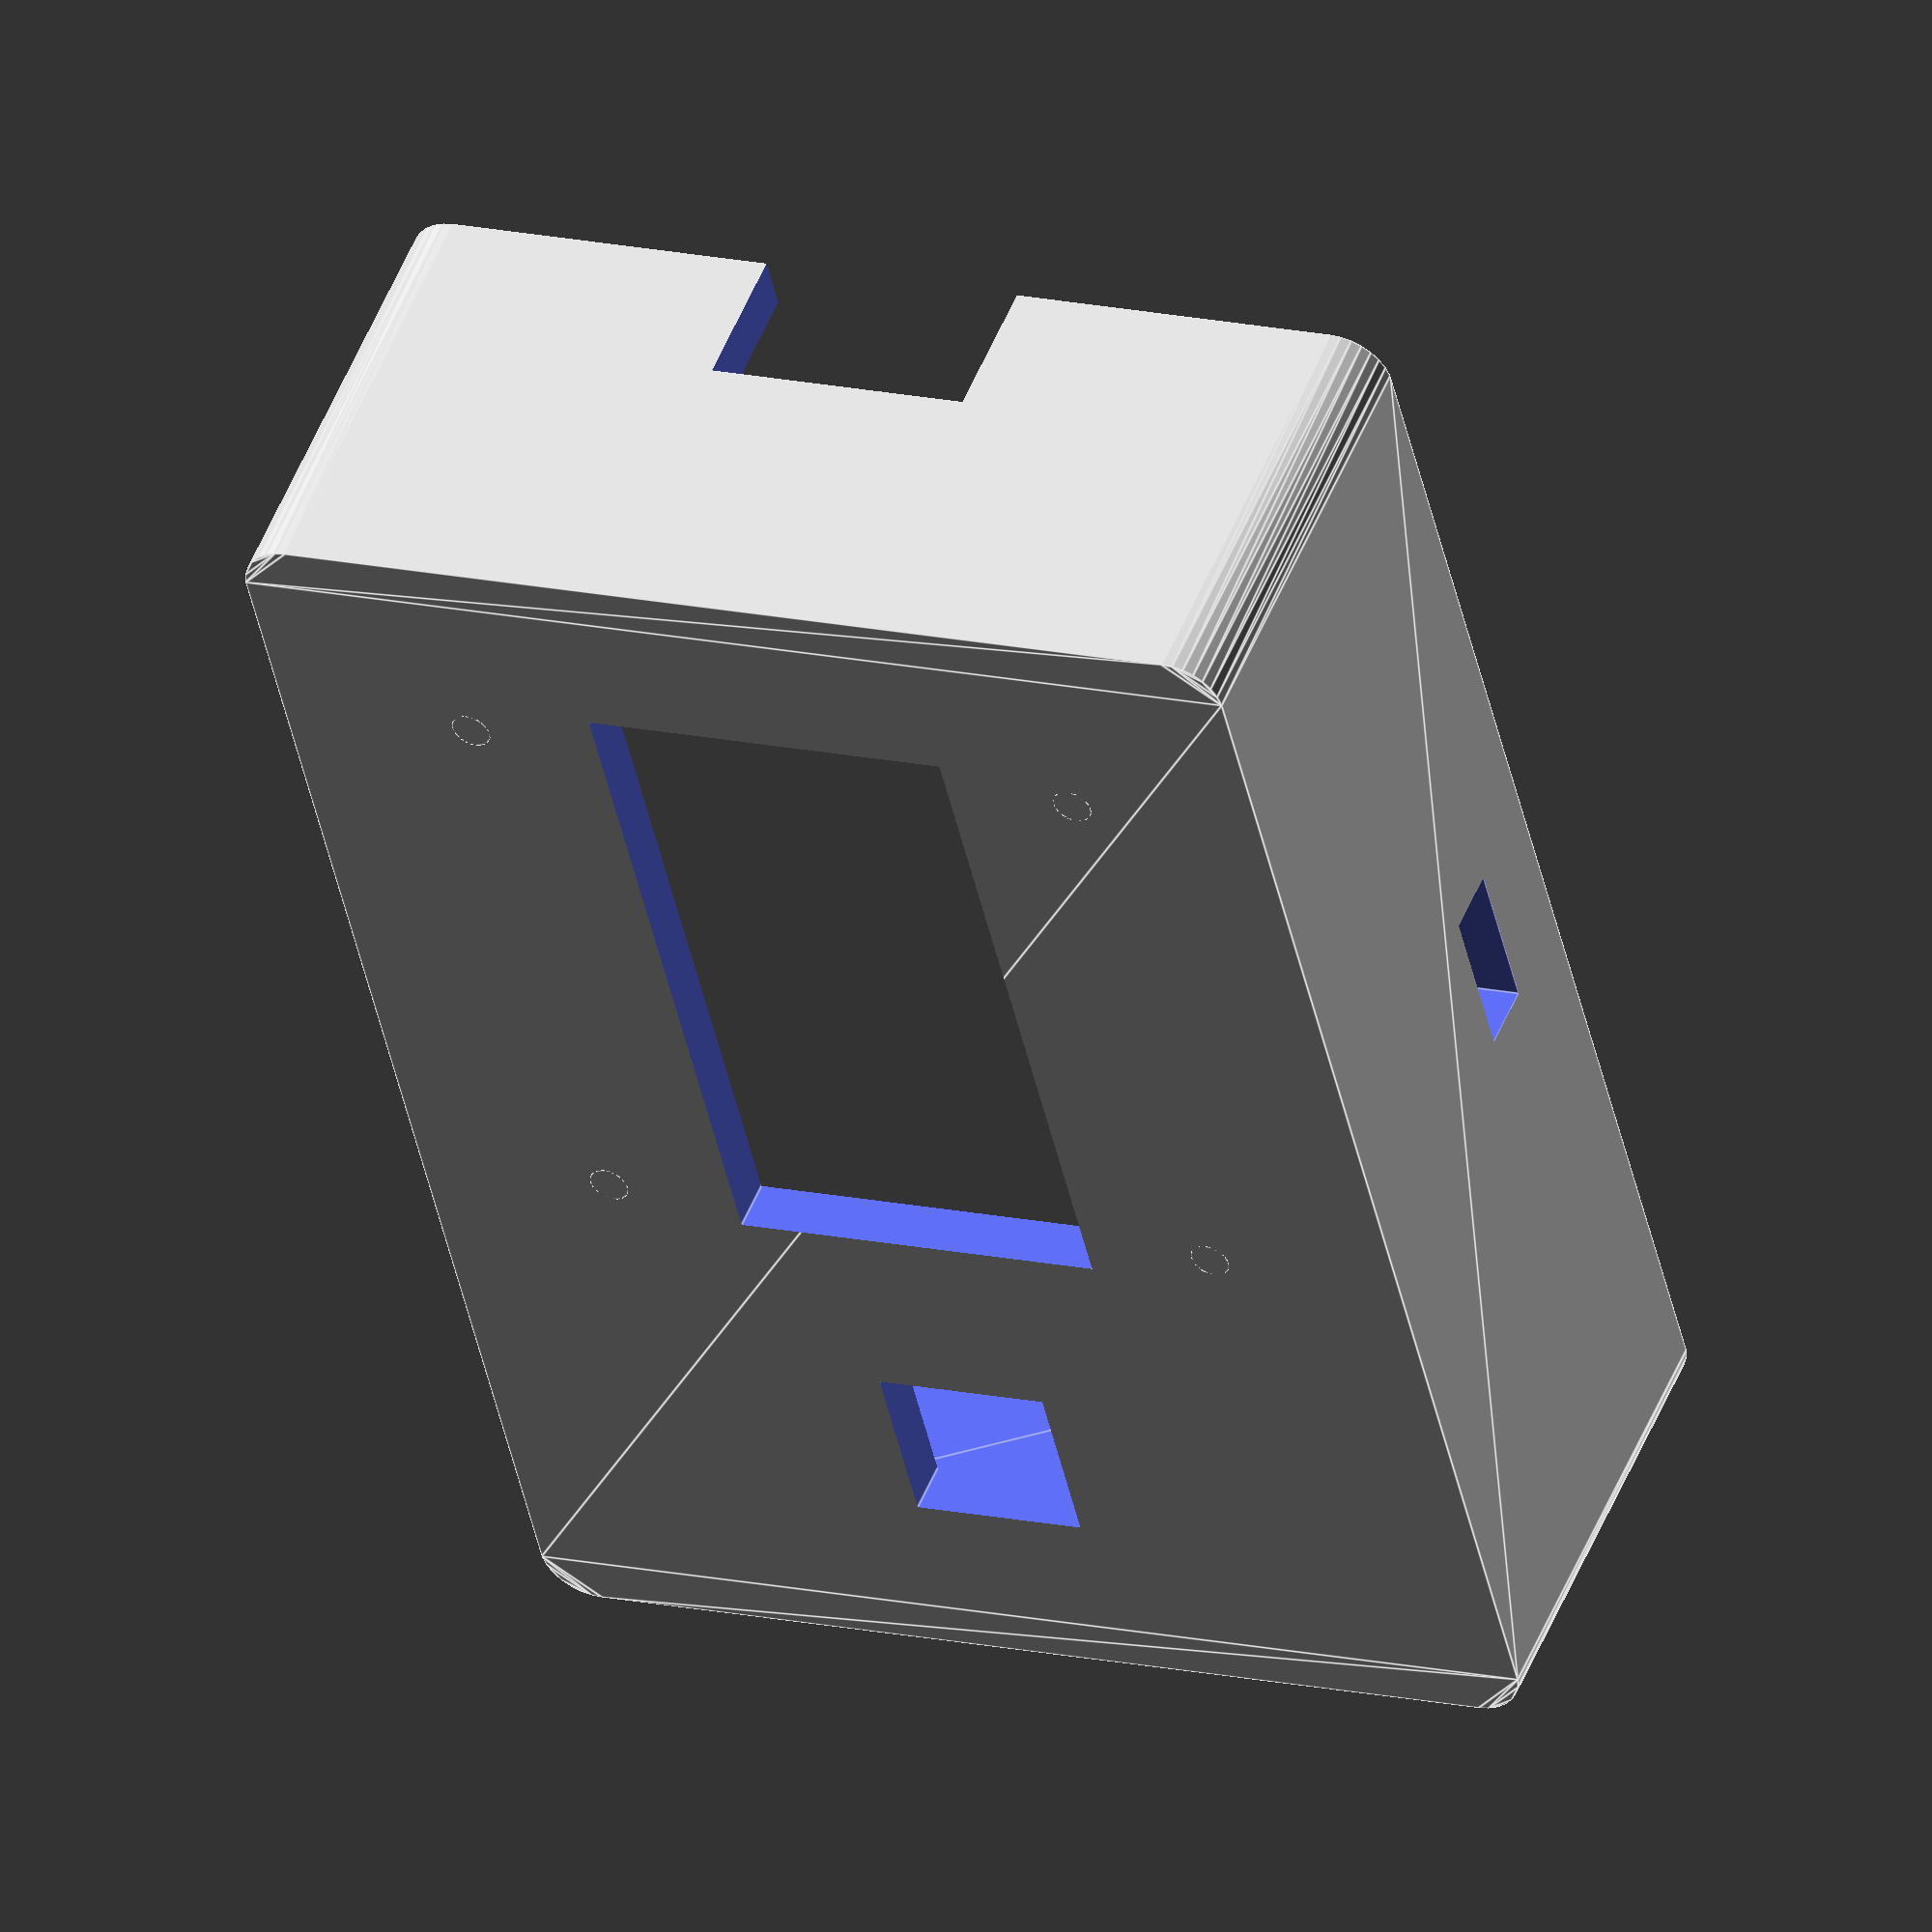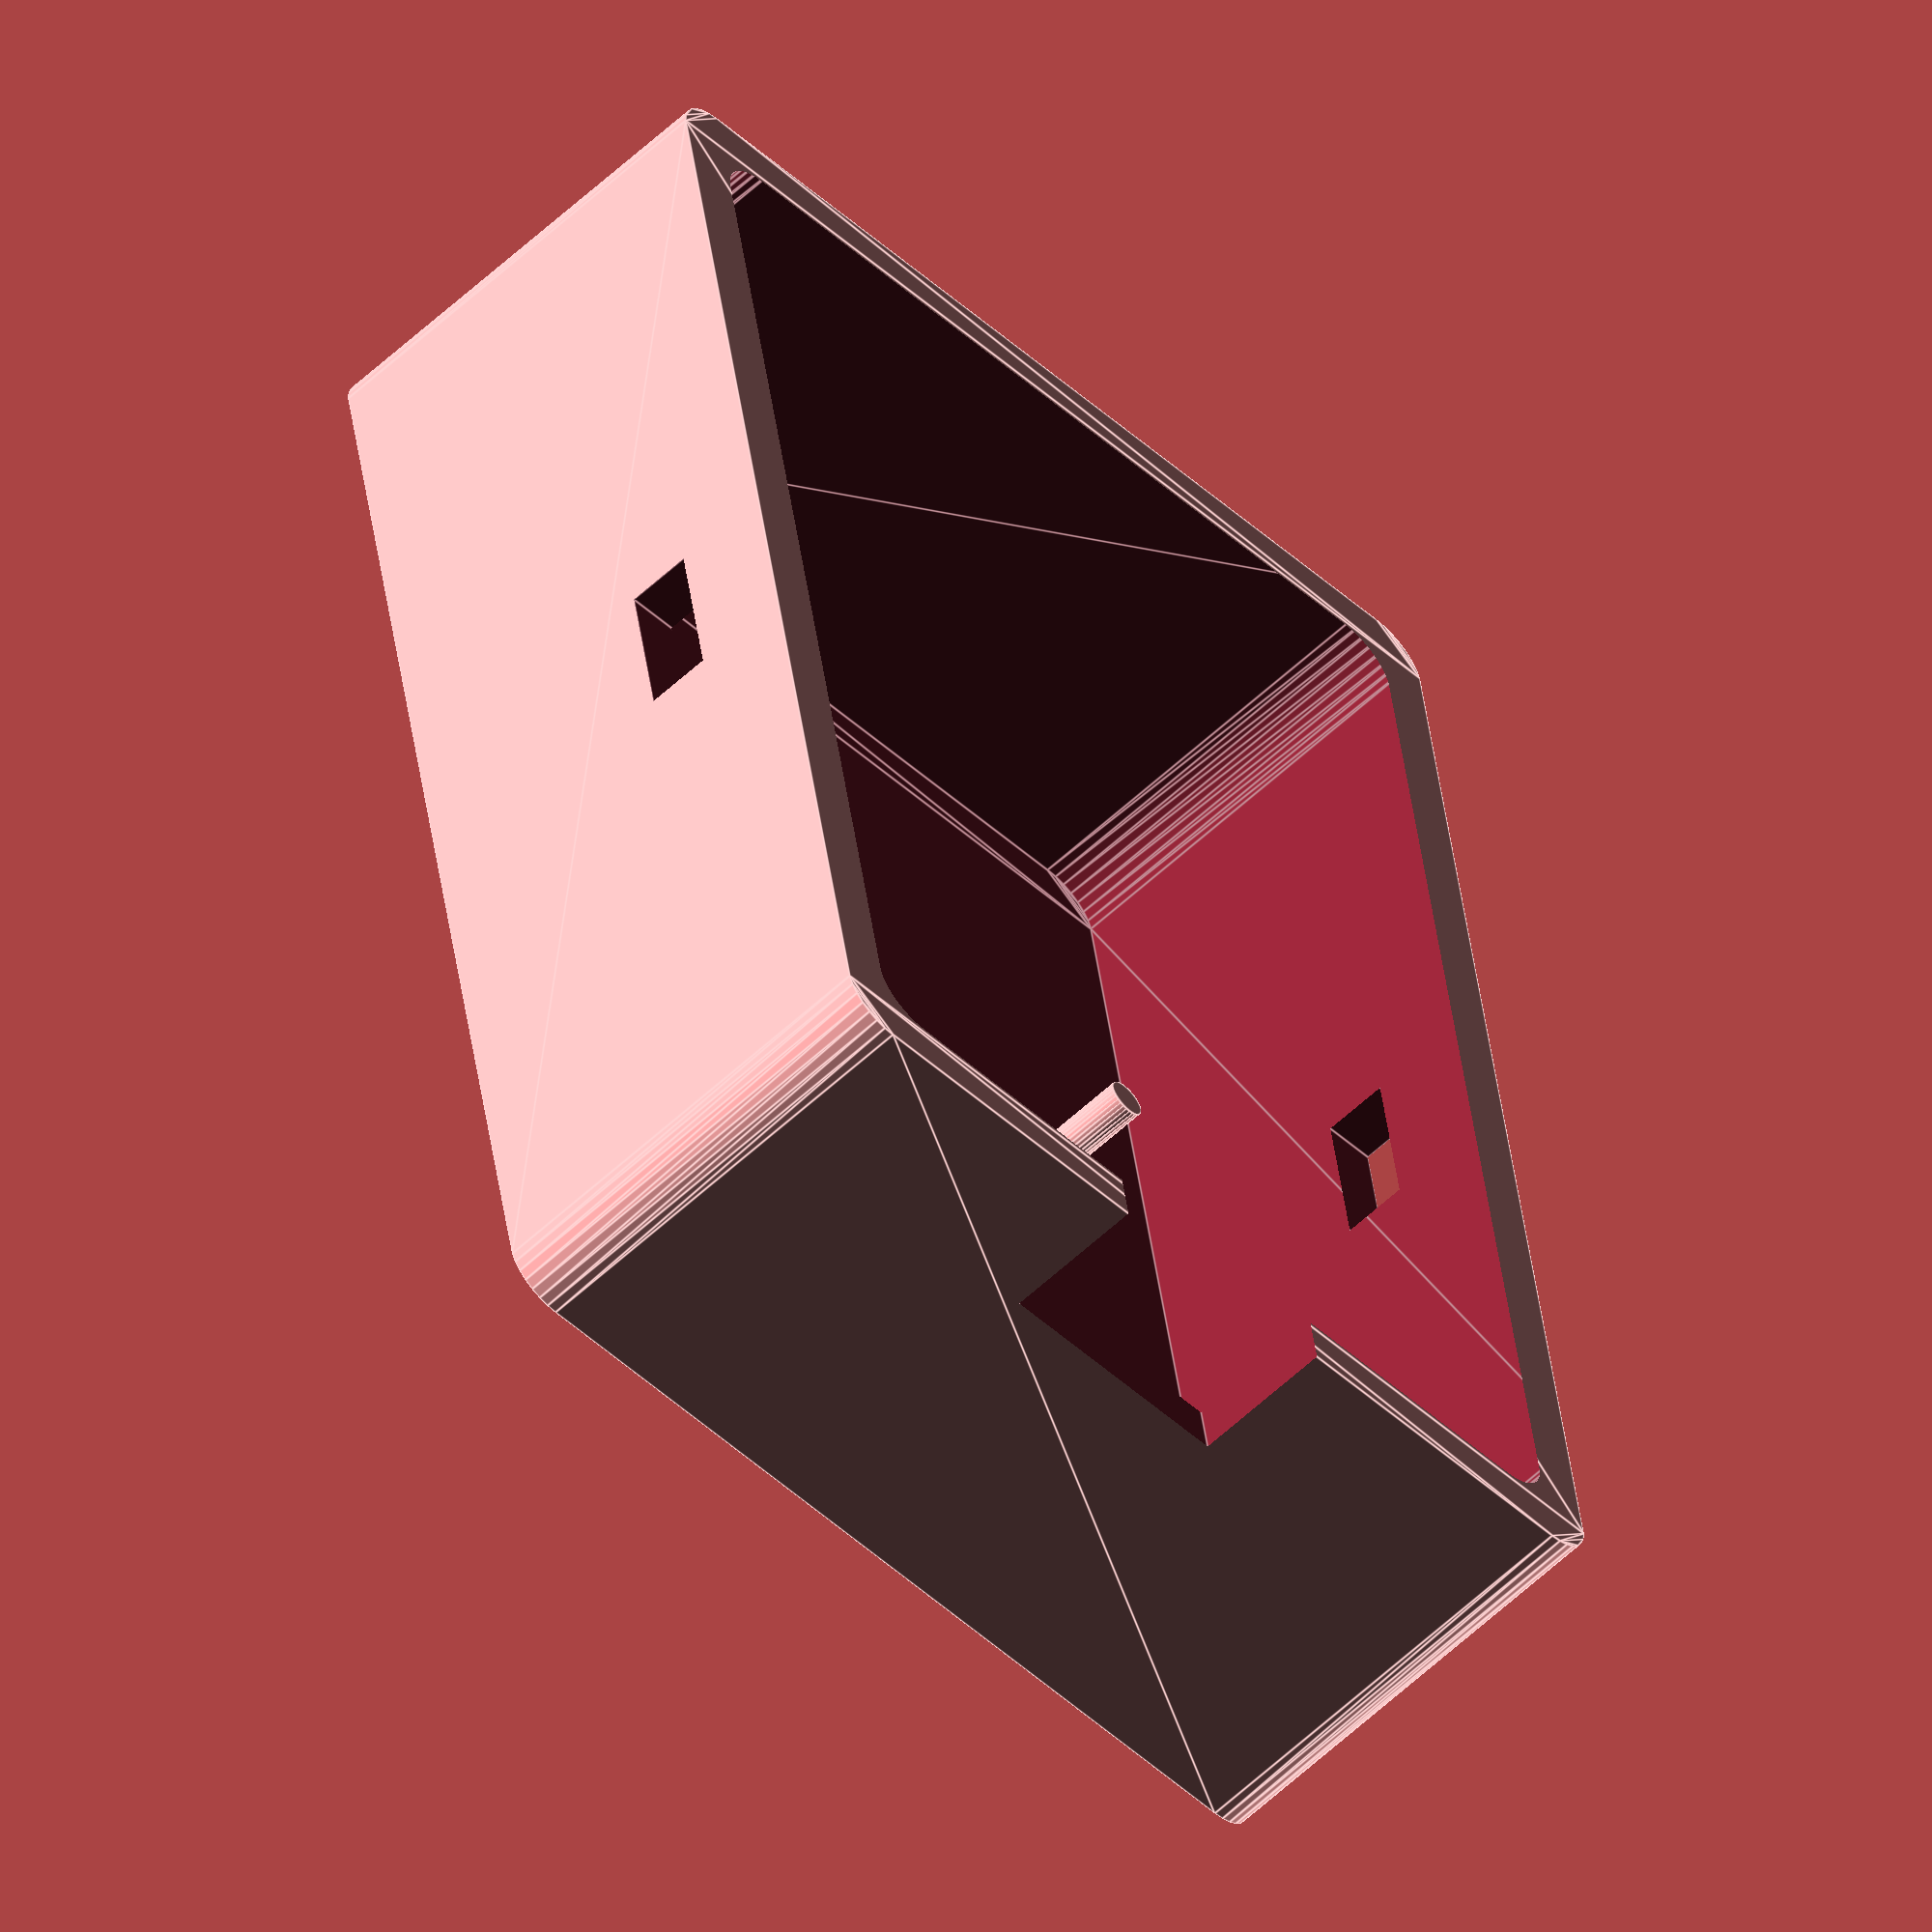
<openscad>
shell_t = 2;
inner_w = 50;
inner_h = 35;
inner_l = 15;
corner_r = 2;

lcd_opening_w = 26;
lcd_opening_h = 14;
lcd_up_offset = 6.5;
lcd_opening_x_margin = 5;

lcd_pegs_span_x = 23.5;
lcd_pegs_span_y = 24;
lcd_pegs_d = 1.5;
lcd_pegs_h = 4 + shell_t;

button_d = 6.5;
button_x_margin = 5;

snap_slit_width = 6;
snap_slit_height = 2.5;
snap_slit_z = 5;

usb_slit_w = 10;
usb_slit_h = 8;
usb_slit_depth = 8;

cage_inner_wx = 35;
cage_inner_wy = 26.5;
cage_h = 7;
cage_t = 1.5;
cage_claw_wy = 10;
cage_claw_wx = 15;

tolerance = 0.5;

$fs = 0.01;

module box(width, height, length) {
     translate([inner_w / 2, inner_h / 2, 0]) linear_extrude(length) minkowski() {
         circle(r=corner_r);
         square([width - 2*corner_r, height - 2*corner_r], center = true);
     }
}

module box_shell() {
    difference() {
        box(inner_w + 2*shell_t, inner_h + 2*shell_t, inner_l + shell_t);
        translate([0, 0, -shell_t]) box(inner_w, inner_h, inner_l + shell_t);
    }
}

module lcd_pegs() {
    translate([-lcd_pegs_span_x / 2, -lcd_pegs_span_y / 2])
        cylinder(d=lcd_pegs_d, h=lcd_pegs_h);
    translate([lcd_pegs_span_x / 2, -lcd_pegs_span_y / 2])
        cylinder(d=lcd_pegs_d, h=lcd_pegs_h);
    translate([-lcd_pegs_span_x / 2, lcd_pegs_span_y / 2])
        cylinder(d=lcd_pegs_d, h=lcd_pegs_h);
    translate([lcd_pegs_span_x / 2, lcd_pegs_span_y / 2])
        cylinder(d=lcd_pegs_d, h=lcd_pegs_h);
}

module side_slits() {
    translate([inner_w / 2, 0, snap_slit_z])
        cube([snap_slit_width, 2*shell_t, snap_slit_height], center=true);
    translate([inner_w / 2, inner_h, snap_slit_z])
        cube([snap_slit_width, 2*shell_t, snap_slit_height], center=true);
}

module usb_slit() {
    translate([inner_w - usb_slit_depth / 2 + shell_t, inner_h/2, usb_slit_h / 2 - shell_t - 1])
        cube([usb_slit_depth + 1, usb_slit_w, usb_slit_h + 1], center = true);
}

module box_main() {
    difference() {
        box_shell();
        
        // Screen opening
        translate([inner_w - lcd_opening_w/2 - lcd_opening_x_margin,
            inner_h / 2, inner_l + 0.5*shell_t])
        cube([lcd_opening_w, lcd_opening_h, 2*shell_t], center=true);
        
        // Button opening
        translate([button_x_margin, (inner_h - button_d) / 2, inner_l - 0.5*shell_t])
            cube([button_d, button_d, 2*shell_t]);
        
        side_slits();        
        usb_slit();
    }
    
    translate([inner_w - lcd_opening_w/2 - lcd_opening_x_margin, inner_h / 2,
        inner_l - lcd_pegs_h + shell_t]) lcd_pegs();
}

module snap_tab() {
    tab_width = snap_slit_width - tolerance;
    snap_tab_r = snap_slit_height / 2;
    translate([(inner_w - tab_width) / 2, 0, 0]) {
        cube([tab_width, shell_t, snap_slit_z + snap_tab_r]);
        translate([0, 0, snap_slit_z])
            rotate([0, 90, 0]) cylinder(h=tab_width, r=snap_tab_r);
    }    
}

module board_cage() {
    translate([cage_t, 0, 0]) {
        cube([cage_inner_wx, cage_t, cage_h]);
        translate([0, cage_inner_wy + cage_t, 0]) cube([cage_inner_wx, cage_t, cage_h]);
    }
    cube([cage_t, cage_inner_wy + 2*cage_t, cage_h]);
    translate([0, cage_t + (cage_inner_wy - cage_claw_wy) / 2, cage_h - cage_t])
        cube([cage_claw_wx, cage_claw_wy, cage_t]);
}

module bottom_lid() {
    difference() {
        union() {
            translate([0, 0, -shell_t]) box(inner_w + 2*shell_t, inner_h + 2*shell_t, shell_t);
            snap_tab();
            translate([0, inner_h, 0]) mirror([0, 1, 0]) snap_tab();
            
            translate([inner_w - (cage_inner_wx + cage_t),
                (inner_h - (cage_inner_wy + 2*cage_t)) / 2, 0]) board_cage();
        }
        usb_slit();
    }
}

box_main();
//bottom_lid();
</openscad>
<views>
elev=131.0 azim=76.8 roll=158.9 proj=o view=edges
elev=238.8 azim=279.8 roll=46.1 proj=o view=edges
</views>
